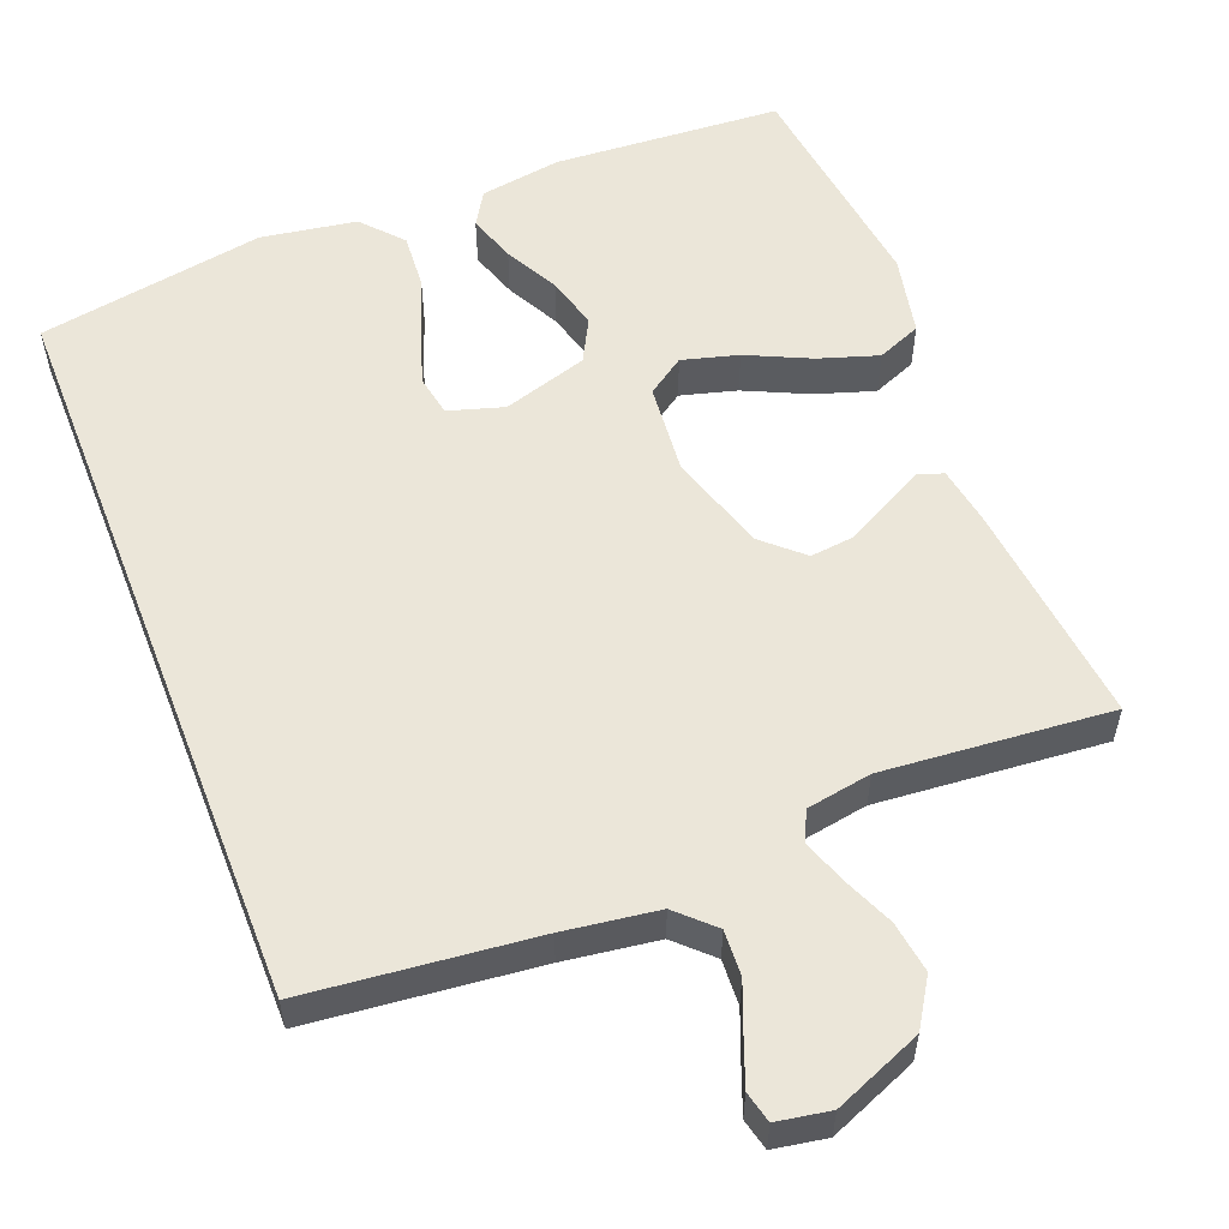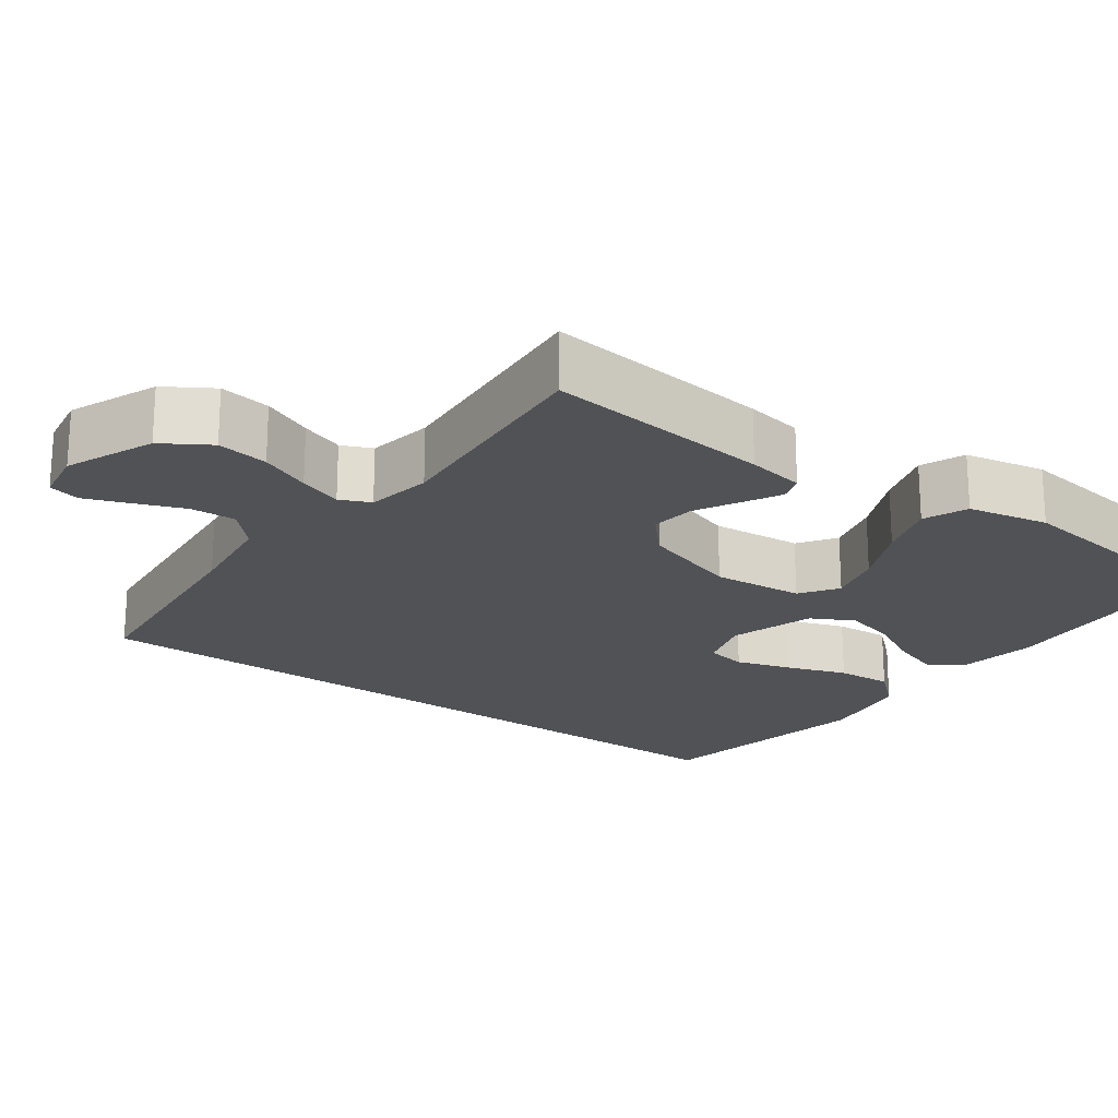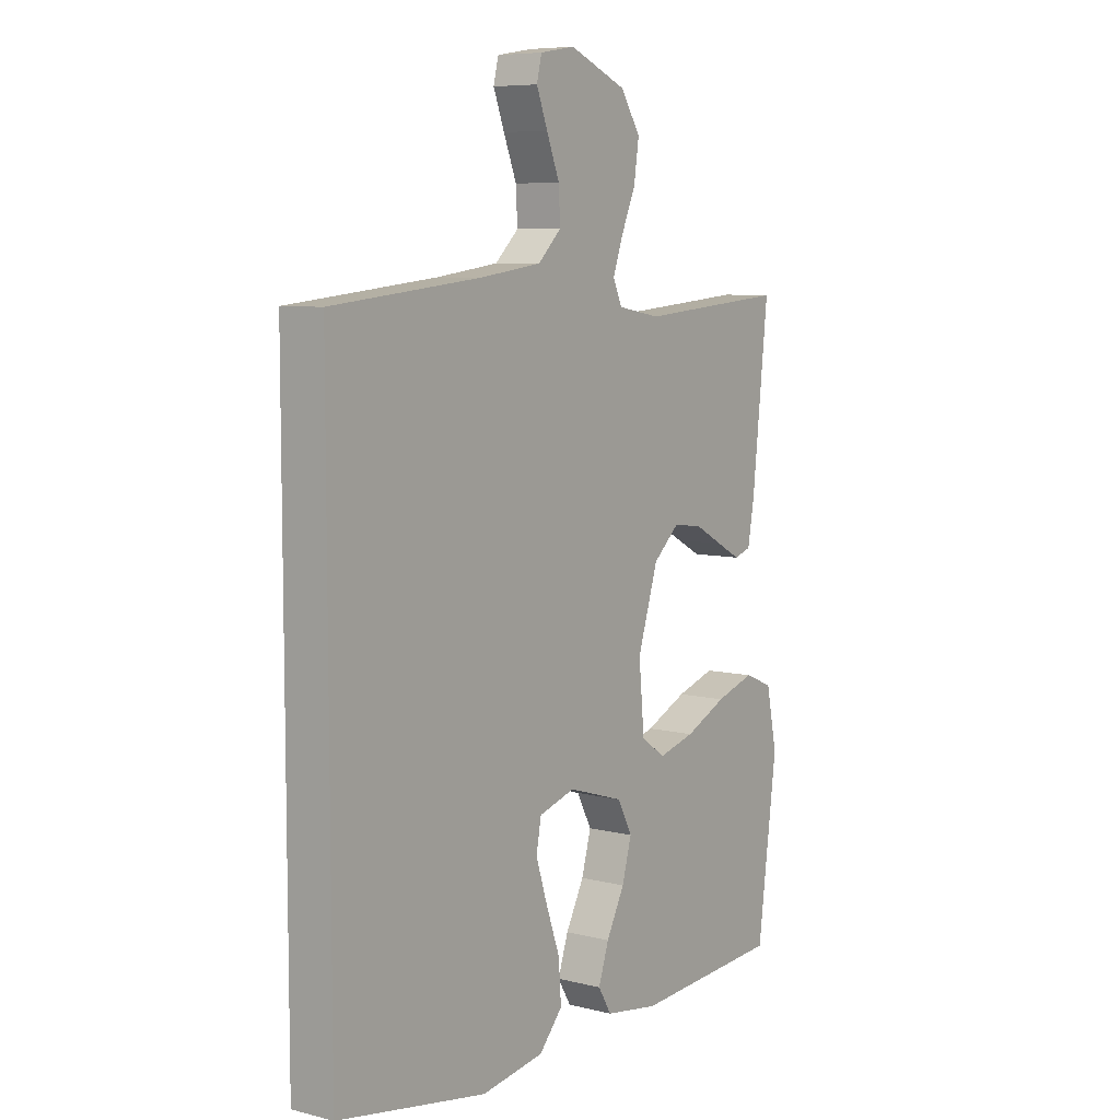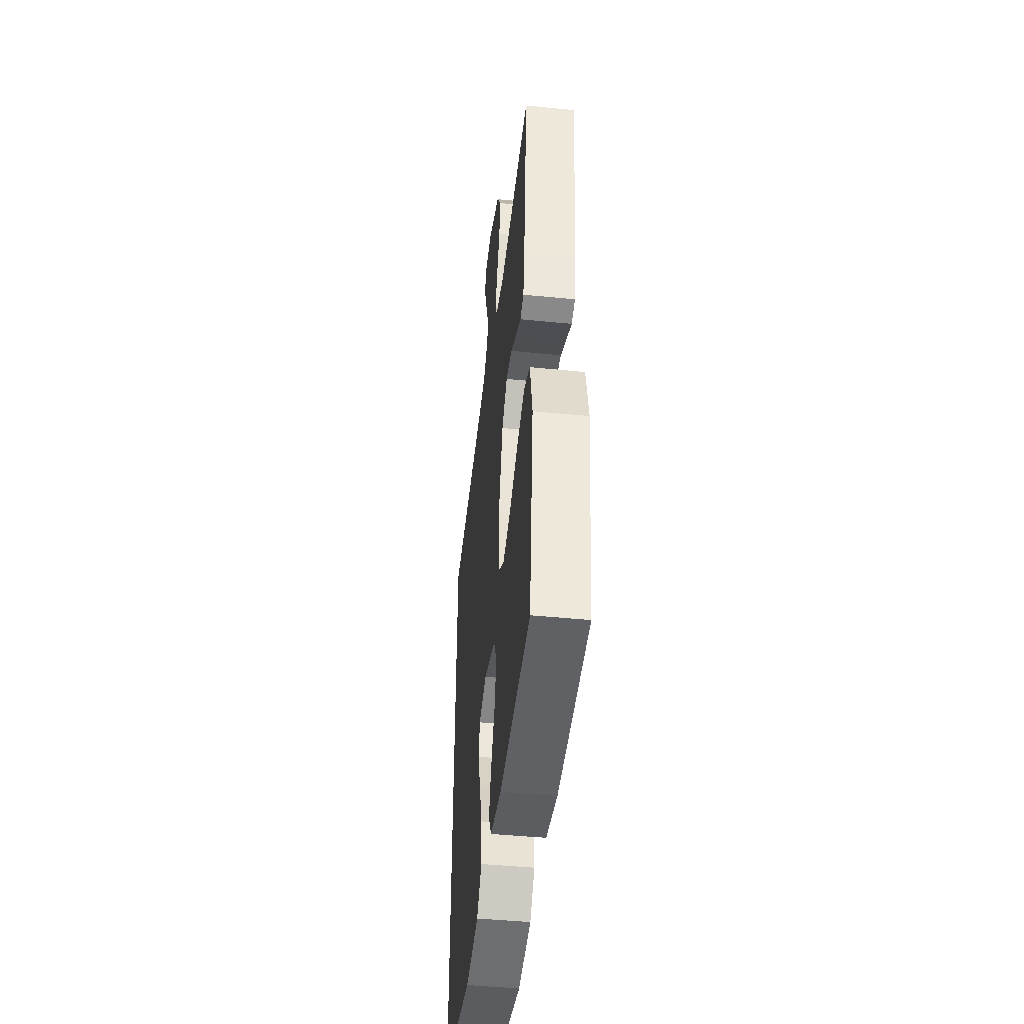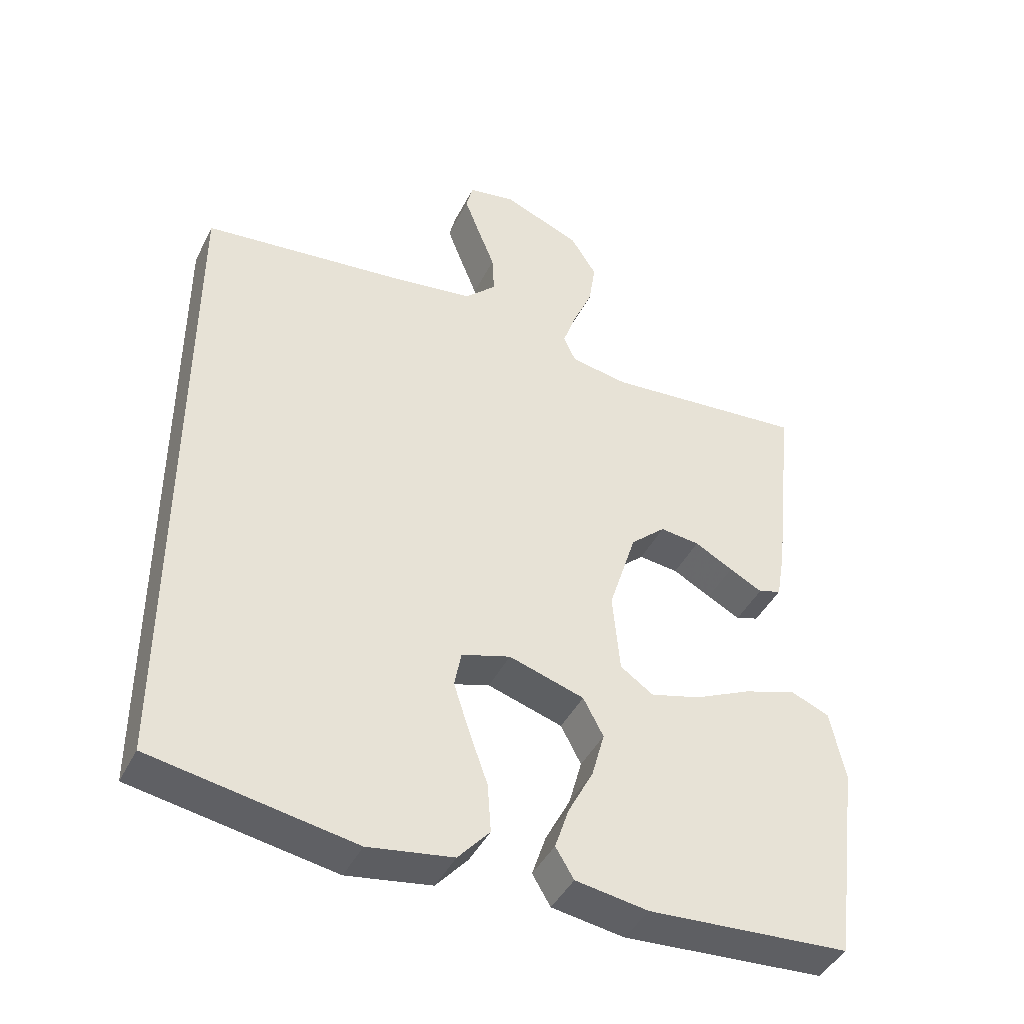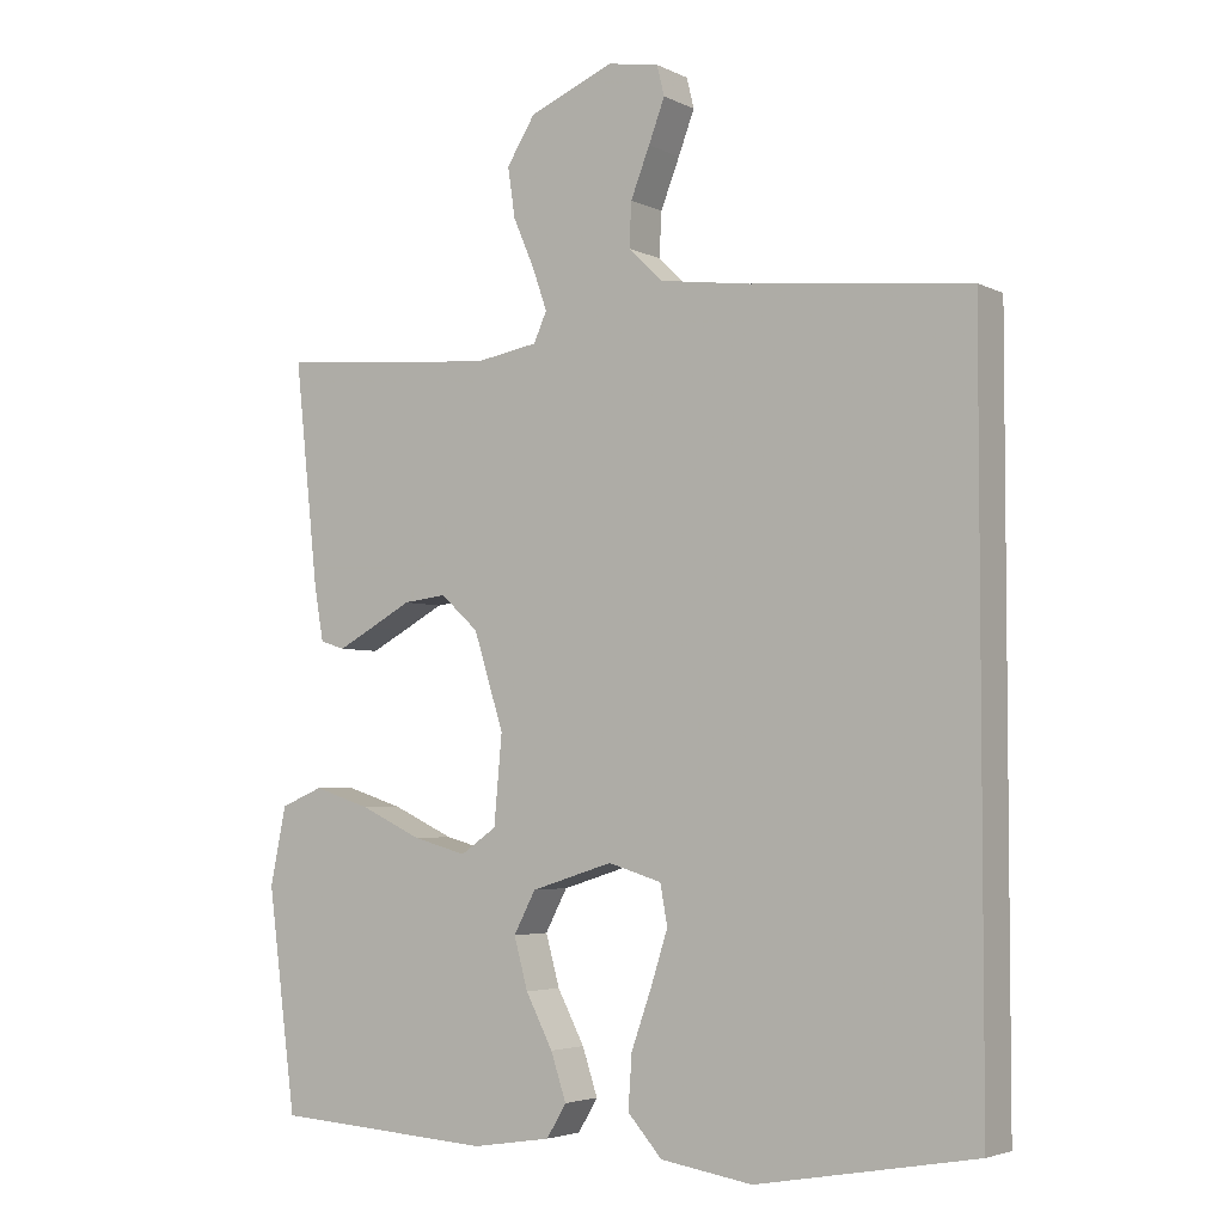
<metadata>
{"format":"obj","ext":"obj","renderer":"f3d","projection":"perspective","resolution":1024,"background":"white","views":[{"elev":55.8,"azim":-21.3,"up":"+Y"},{"elev":-21.0,"azim":53.8,"up":"+Y"},{"elev":7.3,"azim":-54.3,"up":"+Z"},{"elev":-45.1,"azim":83.4,"up":"+Z"},{"elev":-43.0,"azim":-25.1,"up":"+Z"},{"elev":-3.9,"azim":-146.8,"up":"+Z"}]}
</metadata>
<code>
v 0.5 0.07 0.5
v 0.468 0.07 0.2
v 0.455 0.07 0.124
v 0.421 0.07 0.113
v 0.372 0.07 0.139
v 0.315 0.07 0.17
v 0.256 0.07 0.177
v 0.204 0.07 0.13
v 0.163 0.07 0
v 0.174 0.07 -0.12
v 0.223 0.07 -0.154
v 0.297 0.07 -0.134
v 0.381 0.07 -0.095
v 0.459 0.07 -0.07
v 0.517 0.07 -0.094
v 0.539 0.07 -0.2
v 0.5 0.07 -0.5
v 0.2 0.07 -0.519
v 0.092 0.07 -0.502
v 0.065 0.07 -0.457
v 0.086 0.07 -0.394
v 0.123 0.07 -0.323
v 0.142 0.07 -0.254
v 0.112 0.07 -0.197
v 0 0.07 -0.162
v -0.073 0.07 -0.184
v -0.083 0.07 -0.238
v -0.06 0.07 -0.31
v -0.032 0.07 -0.389
v -0.027 0.07 -0.462
v -0.074 0.07 -0.515
v -0.2 0.07 -0.535
v -0.5 0.07 -0.482
v -0.5 0.07 0.502
v -0.2 0.07 0.533
v -0.076 0.07 0.55
v -0.029 0.07 0.595
v -0.032 0.07 0.655
v -0.058 0.07 0.721
v -0.08 0.07 0.779
v -0.07 0.07 0.82
v 0 0.07 0.832
v 0.116 0.07 0.784
v 0.155 0.07 0.722
v 0.145 0.07 0.654
v 0.116 0.07 0.587
v 0.096 0.07 0.53
v 0.114 0.07 0.49
v 0.2 0.07 0.475
v 0.5 0 0.5
v 0.468 0 0.2
v 0.455 0 0.124
v 0.421 0 0.113
v 0.372 0 0.139
v 0.315 0 0.17
v 0.256 0 0.177
v 0.204 0 0.13
v 0.163 0 0
v 0.174 0 -0.12
v 0.223 0 -0.154
v 0.297 0 -0.134
v 0.381 0 -0.095
v 0.459 0 -0.07
v 0.517 0 -0.094
v 0.539 0 -0.2
v 0.5 0 -0.5
v 0.2 0 -0.519
v 0.092 0 -0.502
v 0.065 0 -0.457
v 0.086 0 -0.394
v 0.123 0 -0.323
v 0.142 0 -0.254
v 0.112 0 -0.197
v 0 0 -0.162
v -0.073 0 -0.184
v -0.083 0 -0.238
v -0.06 0 -0.31
v -0.032 0 -0.389
v -0.027 0 -0.462
v -0.074 0 -0.515
v -0.2 0 -0.535
v -0.5 0 -0.482
v -0.5 0 0.502
v -0.2 0 0.533
v -0.076 0 0.55
v -0.029 0 0.595
v -0.032 0 0.655
v -0.058 0 0.721
v -0.08 0 0.779
v -0.07 0 0.82
v 0 0 0.832
v 0.116 0 0.784
v 0.155 0 0.722
v 0.145 0 0.654
v 0.116 0 0.587
v 0.096 0 0.53
v 0.114 0 0.49
v 0.2 0 0.475
f 44 45 46
f 43 44 46
f 42 43 46
f 41 42 46
f 40 41 46
f 39 40 46
f 38 39 46
f 37 38 46 47
f 36 37 47 48
f 33 34 35
f 32 33 35
f 31 32 35
f 28 29 30 31
f 27 28 31
f 27 31 35
f 26 27 35 36
f 20 21 22
f 19 20 22
f 18 19 22
f 17 18 22
f 16 17 22
f 15 16 22
f 14 15 22
f 13 14 22
f 12 13 22
f 11 12 22 23
f 10 11 23 24
f 4 5 6
f 3 4 6
f 2 3 6
f 1 2 6
f 49 1 6
f 48 49 6 7
f 25 26 36 48
f 24 25 48
f 10 24 48
f 9 10 48
f 8 9 48
f 7 8 48
f 95 94 93
f 95 93 92
f 95 92 91
f 95 91 90
f 95 90 89
f 95 89 88
f 95 88 87
f 96 95 87 86
f 97 96 86 85
f 84 83 82
f 84 82 81
f 84 81 80
f 80 79 78 77
f 80 77 76
f 84 80 76
f 85 84 76 75
f 71 70 69
f 71 69 68
f 71 68 67
f 71 67 66
f 71 66 65
f 71 65 64
f 71 64 63
f 71 63 62
f 71 62 61
f 72 71 61 60
f 73 72 60 59
f 55 54 53
f 55 53 52
f 55 52 51
f 55 51 50
f 55 50 98
f 56 55 98 97
f 97 85 75 74
f 97 74 73
f 97 73 59
f 97 59 58
f 97 58 57
f 97 57 56
f 1 50 51 2
f 2 51 52 3
f 3 52 53 4
f 4 53 54 5
f 5 54 55 6
f 6 55 56 7
f 7 56 57 8
f 8 57 58 9
f 9 58 59 10
f 10 59 60 11
f 11 60 61 12
f 12 61 62 13
f 13 62 63 14
f 14 63 64 15
f 15 64 65 16
f 16 65 66 17
f 17 66 67 18
f 18 67 68 19
f 19 68 69 20
f 20 69 70 21
f 21 70 71 22
f 22 71 72 23
f 23 72 73 24
f 24 73 74 25
f 25 74 75 26
f 26 75 76 27
f 27 76 77 28
f 28 77 78 29
f 29 78 79 30
f 30 79 80 31
f 31 80 81 32
f 32 81 82 33
f 33 82 83 34
f 34 83 84 35
f 35 84 85 36
f 36 85 86 37
f 37 86 87 38
f 38 87 88 39
f 39 88 89 40
f 40 89 90 41
f 41 90 91 42
f 42 91 92 43
f 43 92 93 44
f 44 93 94 45
f 45 94 95 46
f 46 95 96 47
f 47 96 97 48
f 48 97 98 49
f 49 98 50 1

</code>
